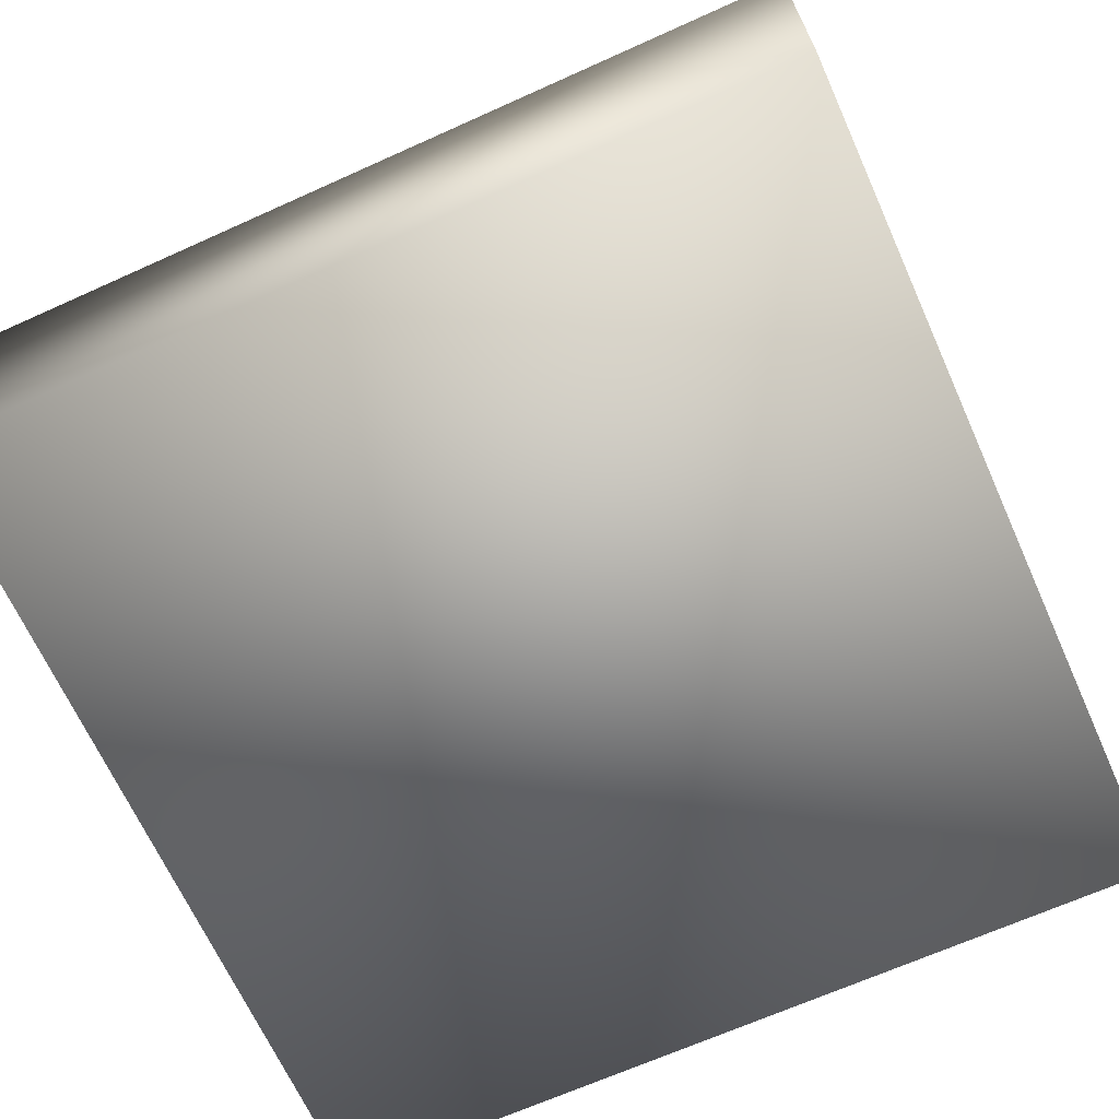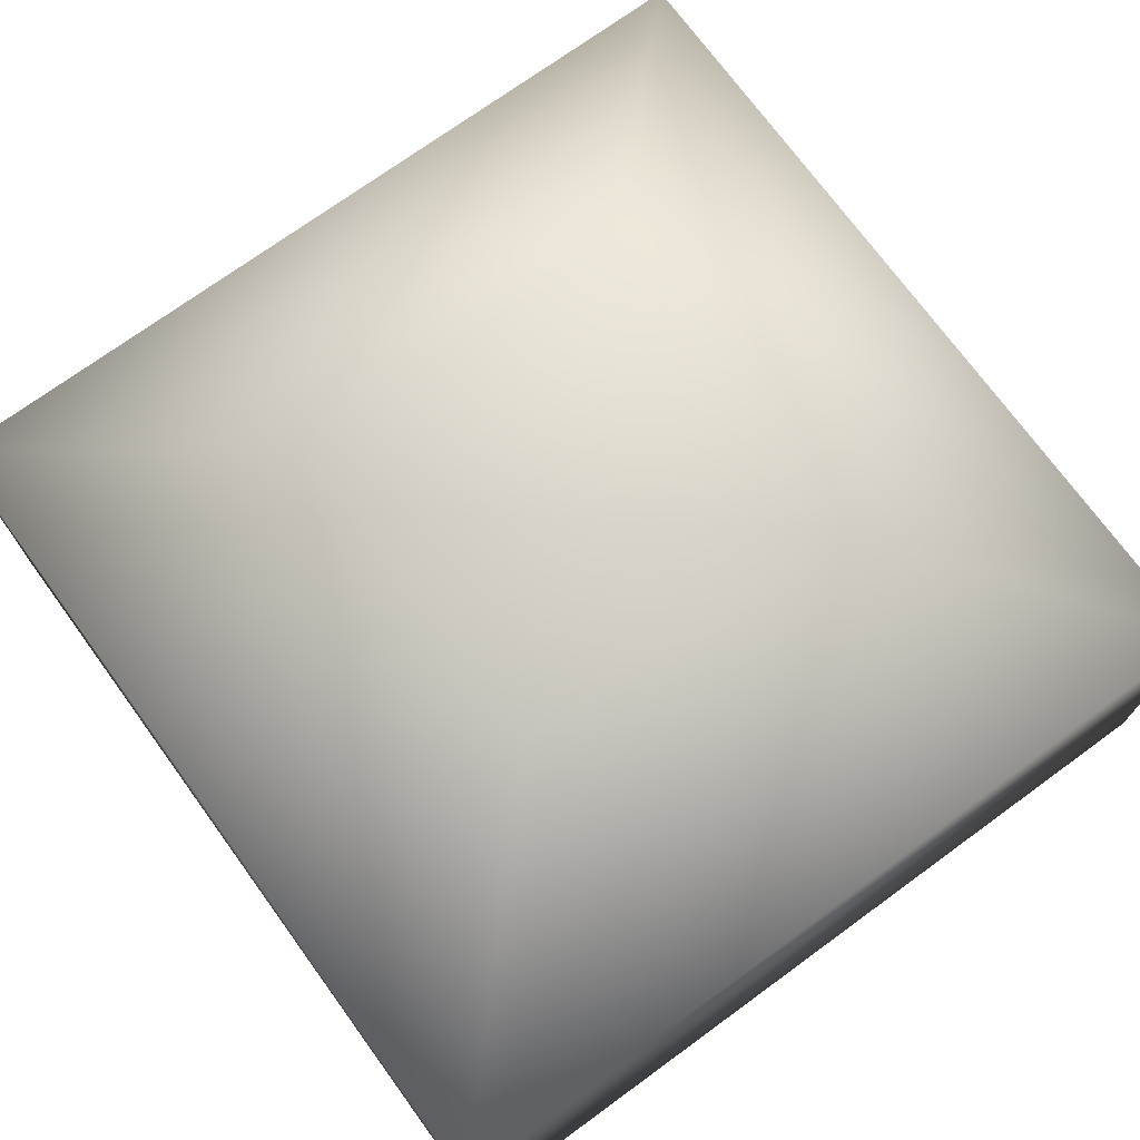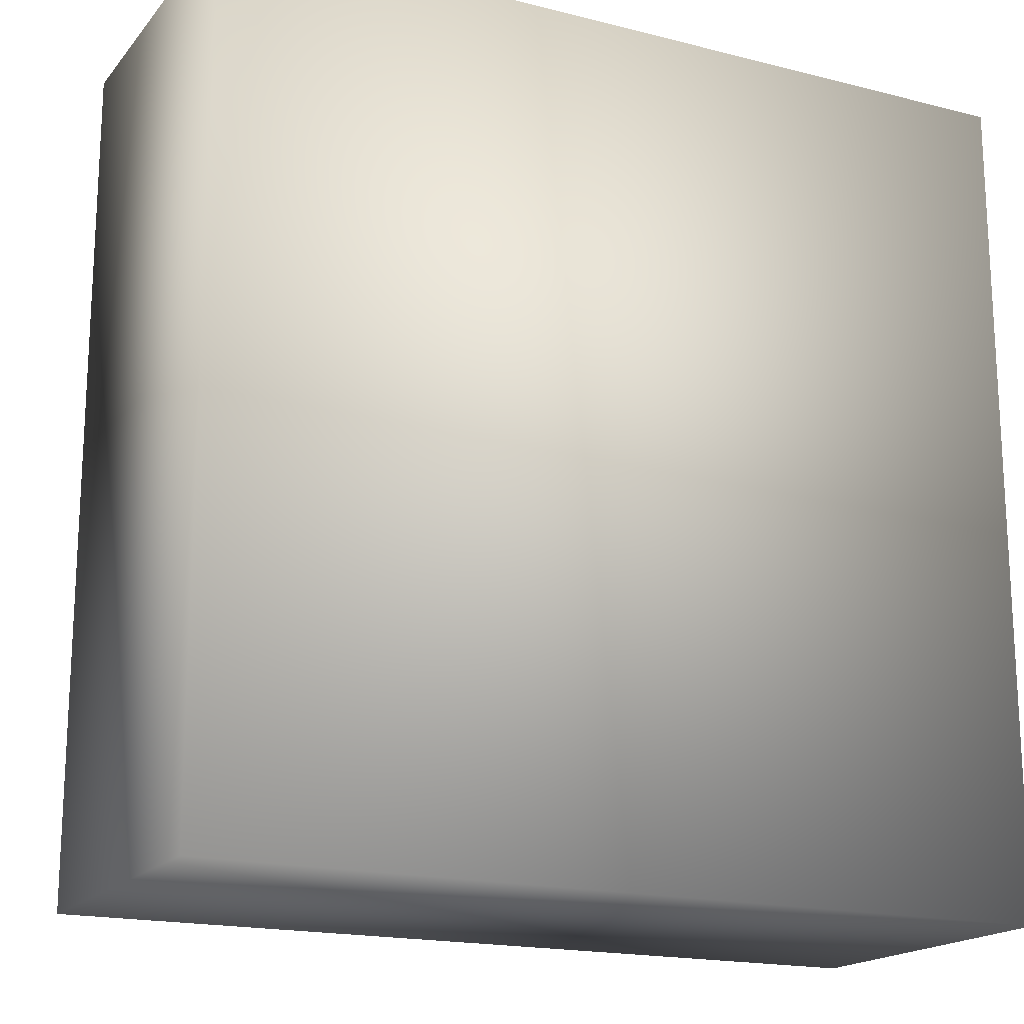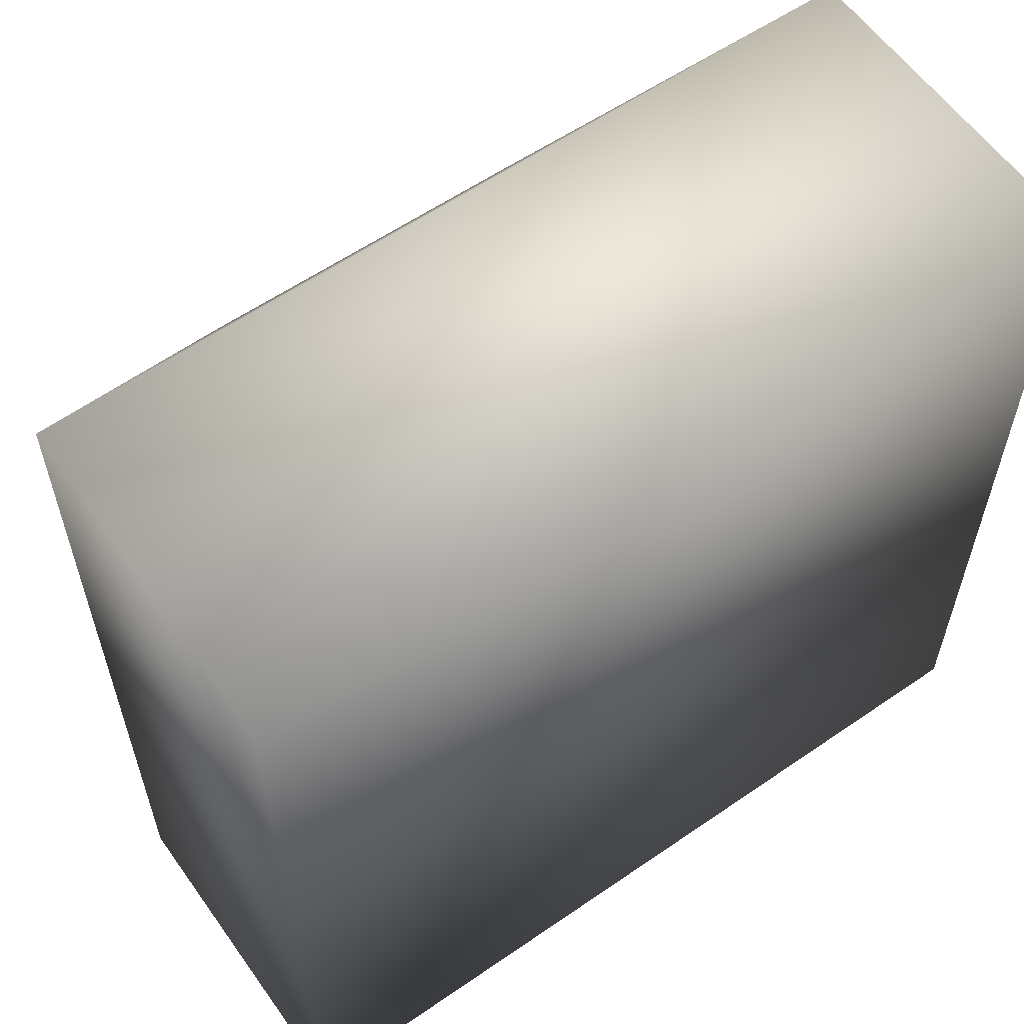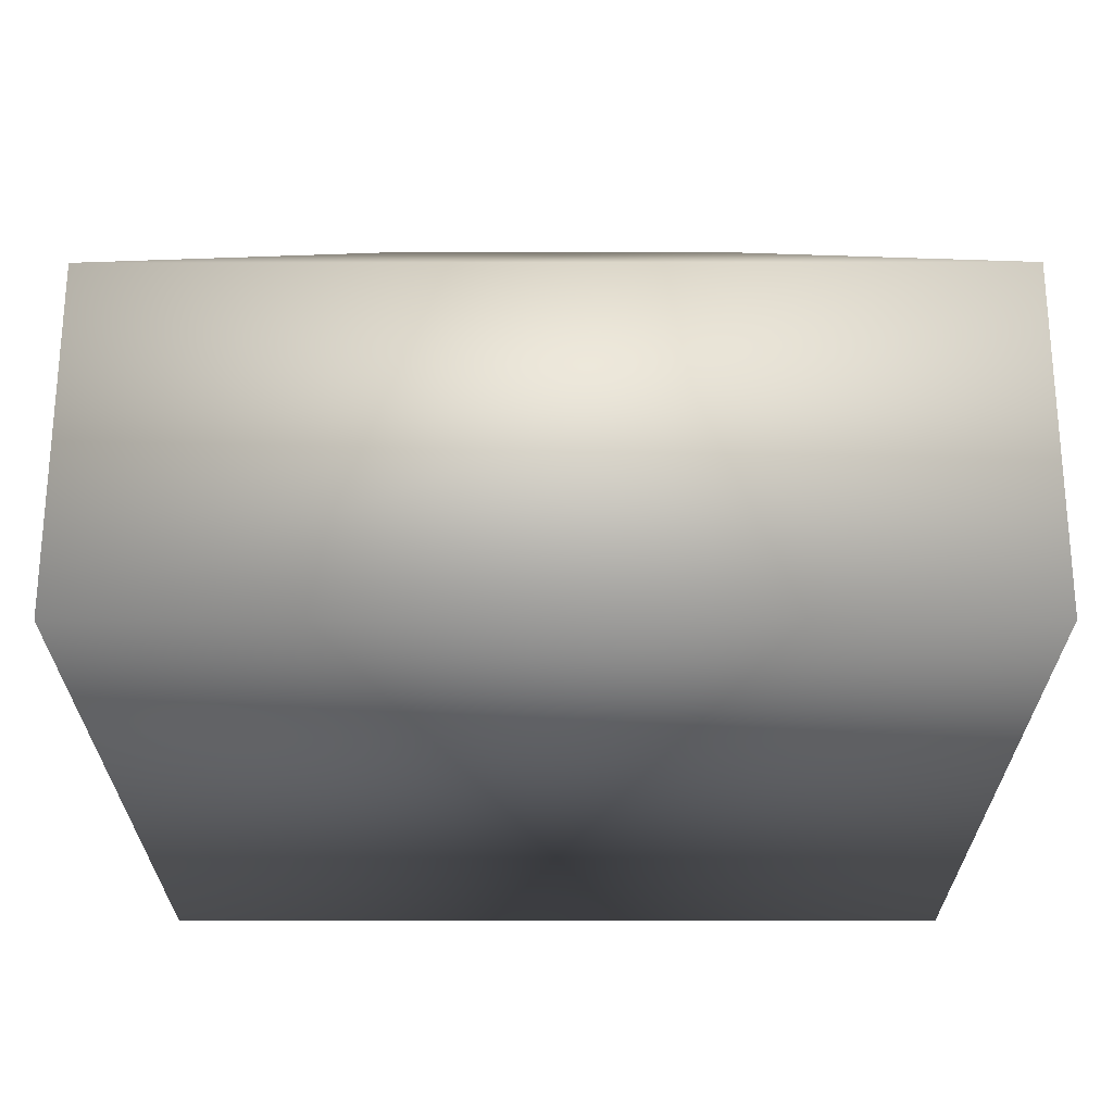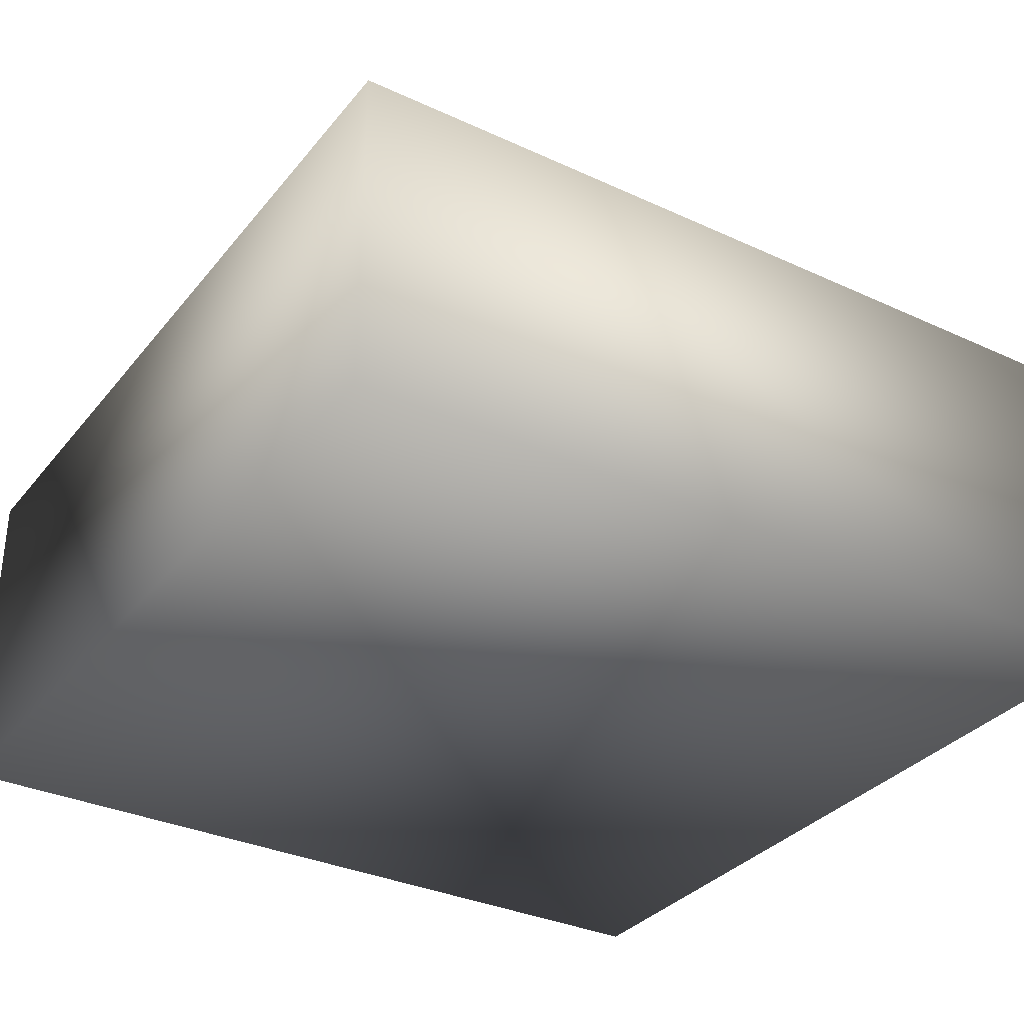
<metadata>
{"format":"obj","ext":"obj","renderer":"f3d","projection":"perspective","resolution":1024,"background":"white","views":[{"elev":-67.3,"azim":114.3,"up":"+Y"},{"elev":72.7,"azim":143.9,"up":"+Y"},{"elev":-17.9,"azim":-26.5,"up":"+Z"},{"elev":59.4,"azim":-35.3,"up":"+Z"},{"elev":-24.9,"azim":90.1,"up":"+Y"},{"elev":-33.0,"azim":-32.5,"up":"+Y"}]}
</metadata>
<code>
g mesh01
v -0.5 0.4 -0.5
v 0.5 0.4 -0.5
v 0.5 0 -0.5
v -0.5 0 -0.5
v 0.5 0 0.5
v 0.5 0.4 0.5
v -0.5 0.4 0.5
v -0.5 0 0.5
v -0.1996 0.5988 0.2001
v -0.1996 0.5988 -0.1992
v 0.1996 0.5988 -0.1992
v 0.1996 0.5988 0.2001
f 1 2 3
f 3 4 1
f 5 6 7
f 7 8 5
f 8 7 1
f 1 4 8
f 2 6 5
f 5 3 2
f 3 5 8
f 8 4 3
f 9 10 1
f 1 7 9
f 10 11 2
f 2 1 10
f 11 12 6
f 6 2 11
f 12 9 7
f 7 6 12
f 9 12 11
f 11 10 9

</code>
